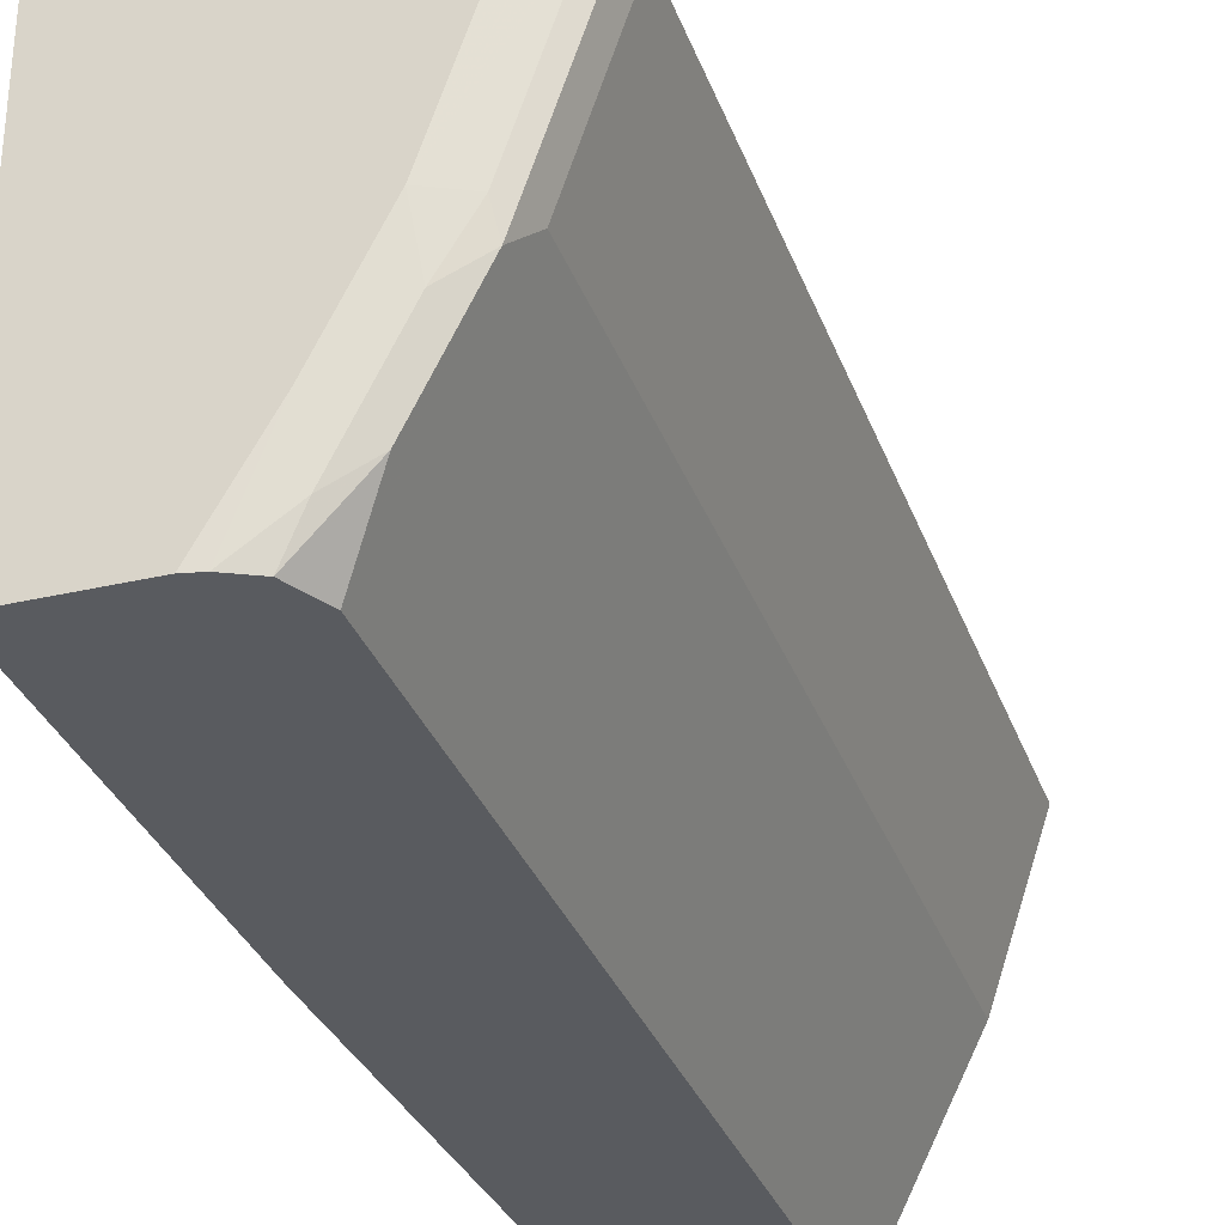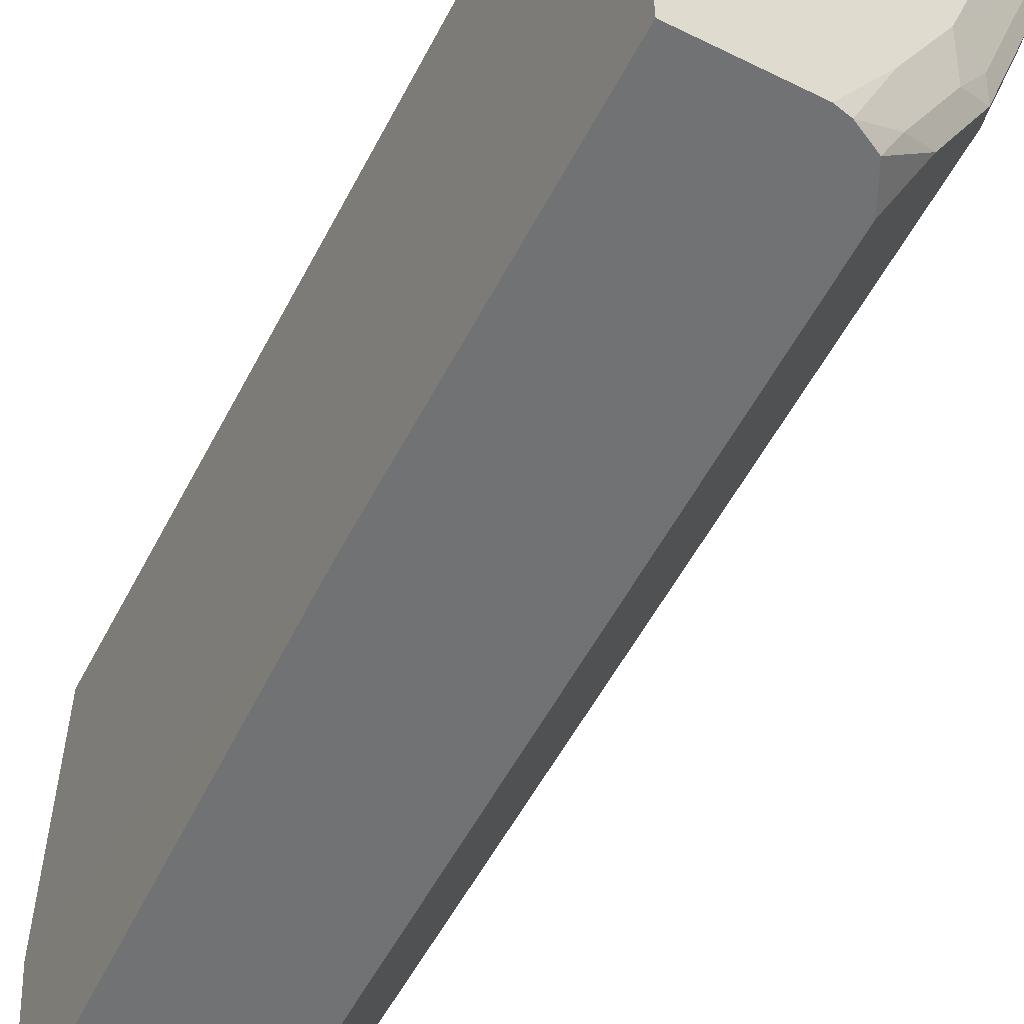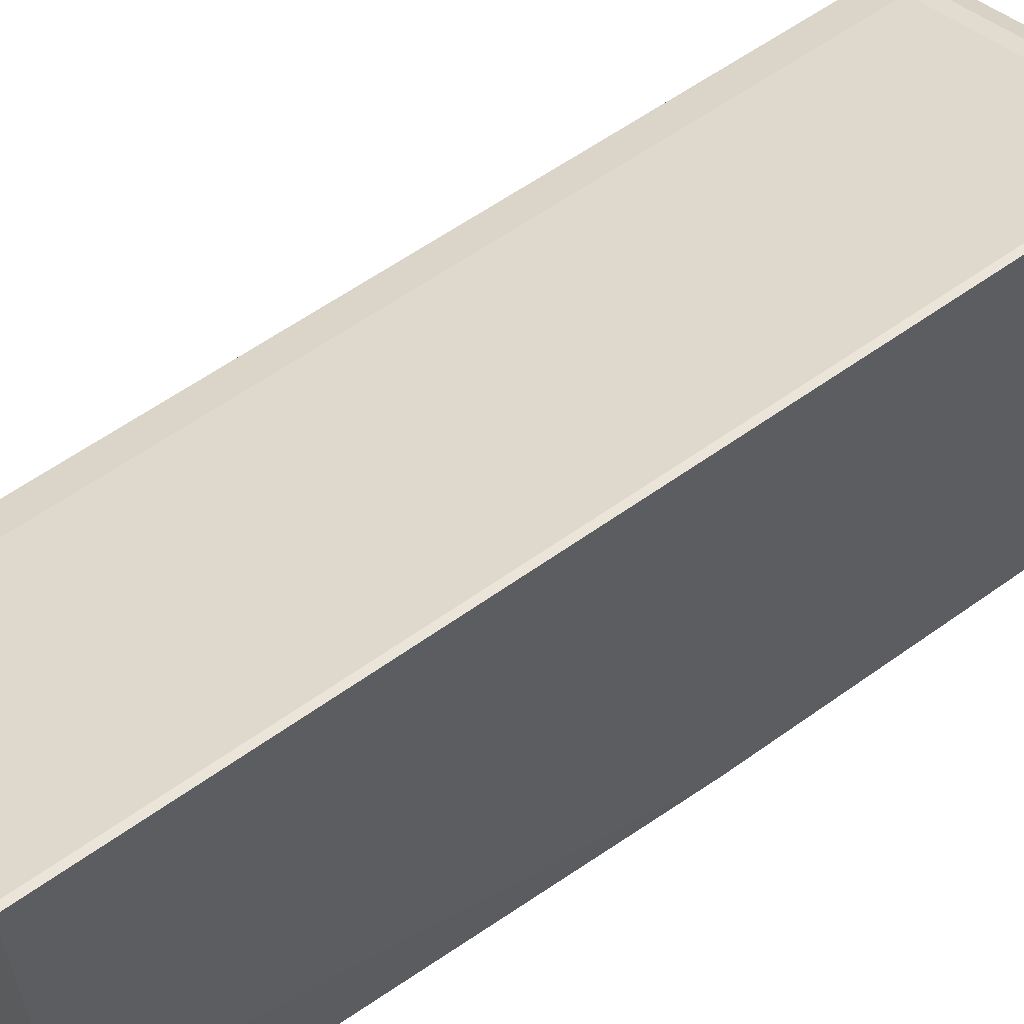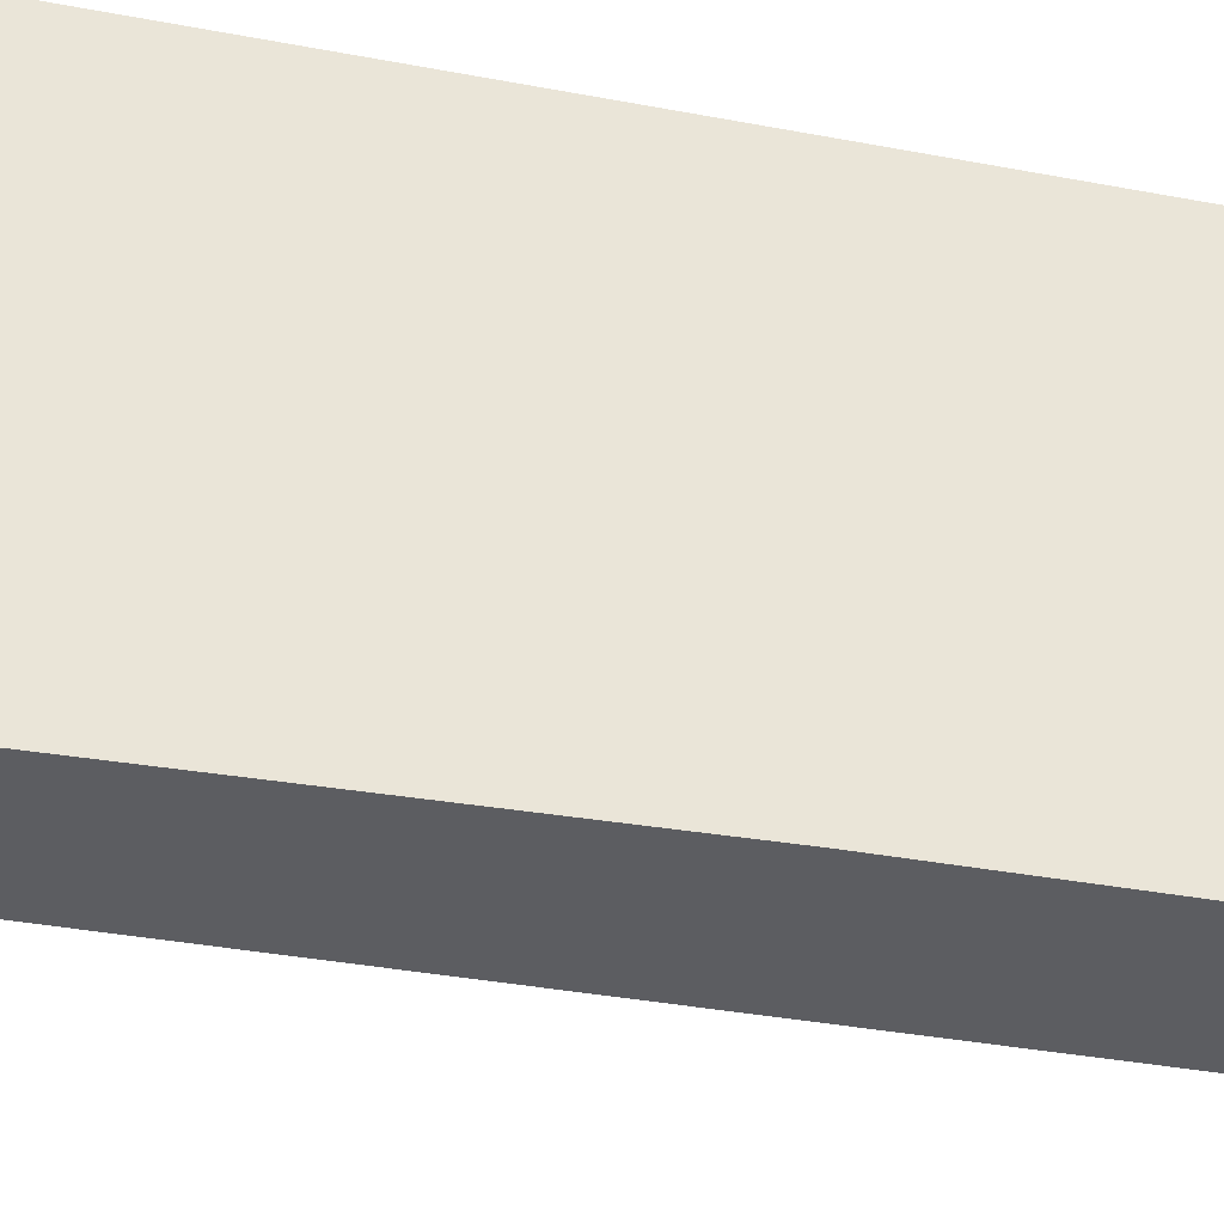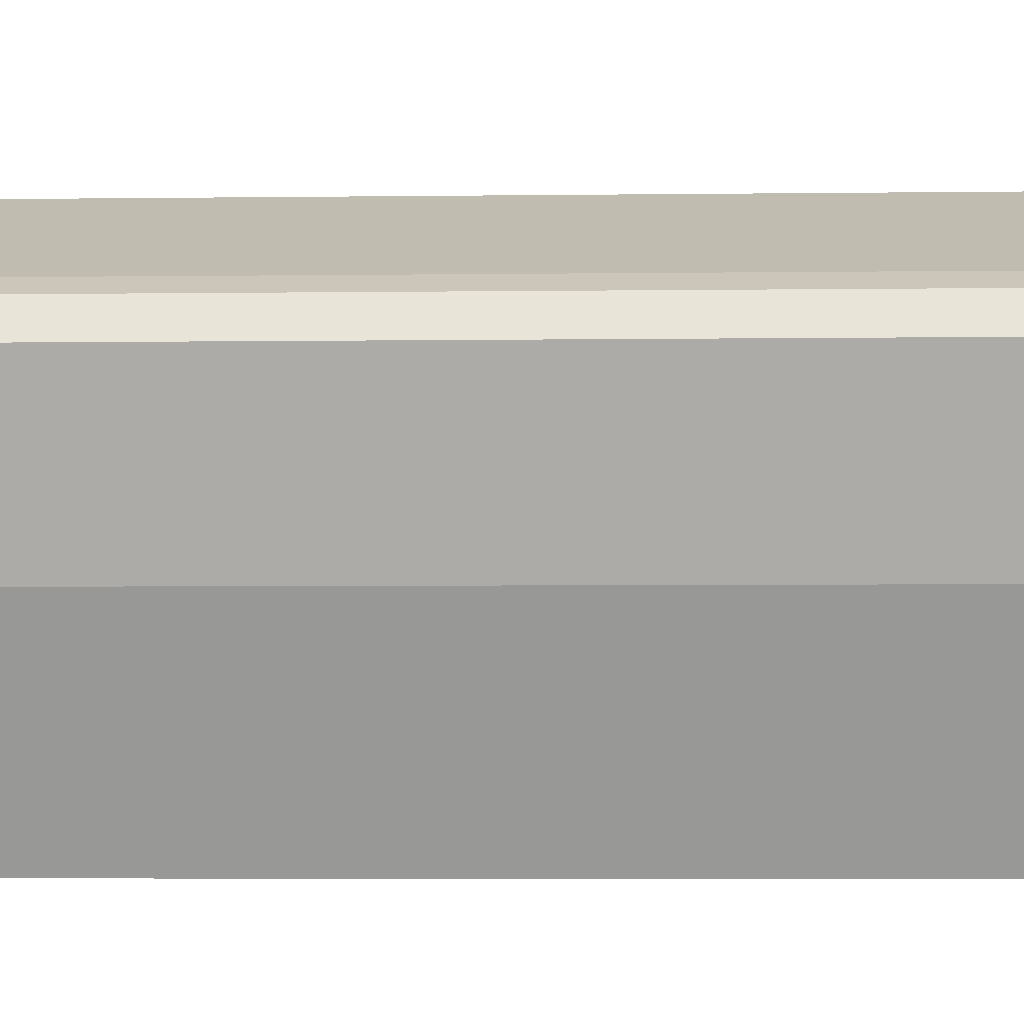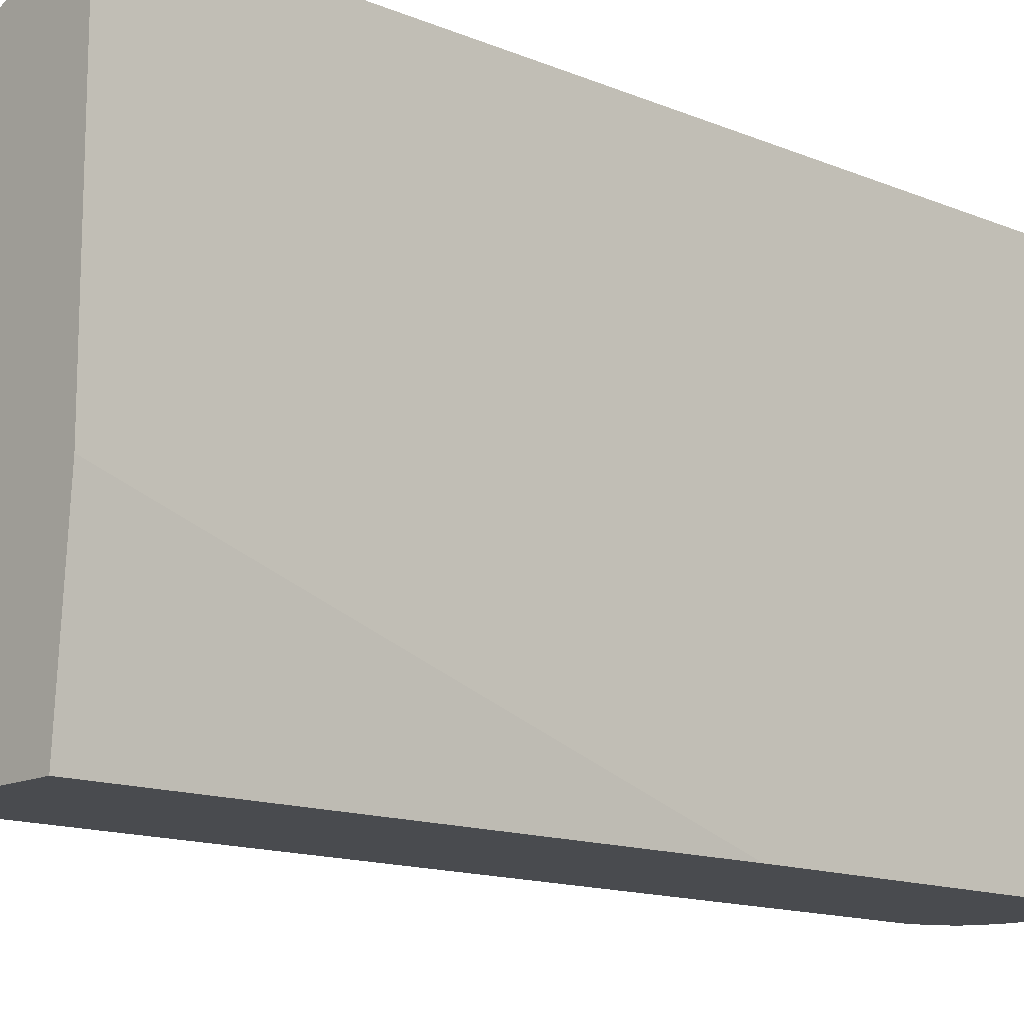
<metadata>
{"format":"obj","ext":"obj","renderer":"f3d","projection":"perspective","resolution":1024,"background":"white","views":[{"elev":-32.0,"azim":18.2,"up":"+Z"},{"elev":-55.5,"azim":-27.3,"up":"+Z"},{"elev":59.6,"azim":-126.3,"up":"+Z"},{"elev":-36.8,"azim":-103.7,"up":"+Z"},{"elev":-5.3,"azim":92.2,"up":"+Z"},{"elev":-13.8,"azim":-132.8,"up":"+Z"}]}
</metadata>
<code>
v 0.3865 -0.05293 0.5796
v 0.5474 -0.05293 0.5152
v 0.3824 -0.05293 0.5796
v 0.3865 -0.6118 0.5796
v 0.5689 -0.05293 0.5045
v 0.5474 -0.6118 0.5152
v 0.3824 -0.05293 0.3766
v 0.3824 -0.6118 0.5796
v 0.3824 -0.6146 0.5783
v 0.3865 -0.6333 0.5689
v 0.4079 -0.6226 0.5689
v 0.5689 -0.6226 0.5045
v 0.5796 -0.05293 0.4831
v 0.3906 -0.05293 0.2659
v 0.3824 -0.3966 0.2659
v 0.3824 -0.6333 0.5689
v 0.3824 -0.6347 0.5662
v 0.4025 -0.636 0.5635
v 0.5636 -0.636 0.4991
v 0.5689 -0.6333 0.4831
v 0.5796 -0.6118 0.4831
v 0.5474 -0.05293 0.3865
v 0.4872 -0.05293 0.2659
v 0.3824 -0.6441 0.2659
v 0.3824 -0.6441 0.5474
v 0.3865 -0.6441 0.5474
v 0.5474 -0.6441 0.4831
v 0.5367 -0.6333 0.3865
v 0.5716 -0.6279 0.4669
v 0.5152 -0.6441 0.3865
v 0.5474 -0.6118 0.3865
v 0.526 -0.05293 0.3435
v 0.4872 -0.6118 0.2659
v 0.4509 -0.6441 0.2659
v 0.5193 -0.636 0.3543
v 0.5394 -0.6279 0.3703
v 0.483 -0.6441 0.322
v 0.4602 -0.642 0.2659
v 0.526 -0.6118 0.3435
v 0.5072 -0.6279 0.306
v 0.4761 -0.634 0.2659
v 0.4871 -0.636 0.2899
f 20 29 21
f 22 31 39
f 20 30 28
f 21 29 31
f 22 39 32
f 20 27 30
f 20 36 29
f 18 26 19
f 19 27 20
f 19 26 27
f 17 26 18
f 17 25 26
f 14 24 15
f 14 34 24
f 23 32 39
f 14 38 34
f 20 28 36
f 23 39 33
f 30 38 35
f 24 37 30
f 14 41 38
f 40 42 41
f 38 41 42
f 35 40 36
f 35 42 40
f 35 38 42
f 34 38 37
f 33 40 41
f 24 34 37
f 33 36 40
f 31 36 39
f 30 37 38
f 29 36 31
f 28 30 35
f 28 35 36
f 24 26 25
f 24 27 26
f 24 30 27
f 33 39 36
f 14 33 41
f 5 21 13
f 13 31 22
f 3 15 24
f 3 7 15
f 2 12 5
f 2 6 12
f 1 6 2
f 1 4 6
f 1 8 4
f 3 24 25
f 14 23 33
f 1 14 7
f 1 23 14
f 1 32 23
f 1 22 32
f 1 13 22
f 1 5 13
f 1 2 5
f 1 7 3
f 3 25 17
f 1 3 8
f 3 16 9
f 3 17 16
f 13 21 31
f 12 20 21
f 12 19 20
f 11 19 12
f 10 18 11
f 10 17 18
f 10 16 17
f 11 18 19
f 7 14 15
f 5 12 21
f 4 12 6
f 4 11 12
f 4 10 11
f 4 9 10
f 4 8 9
f 9 16 10
f 3 9 8

</code>
